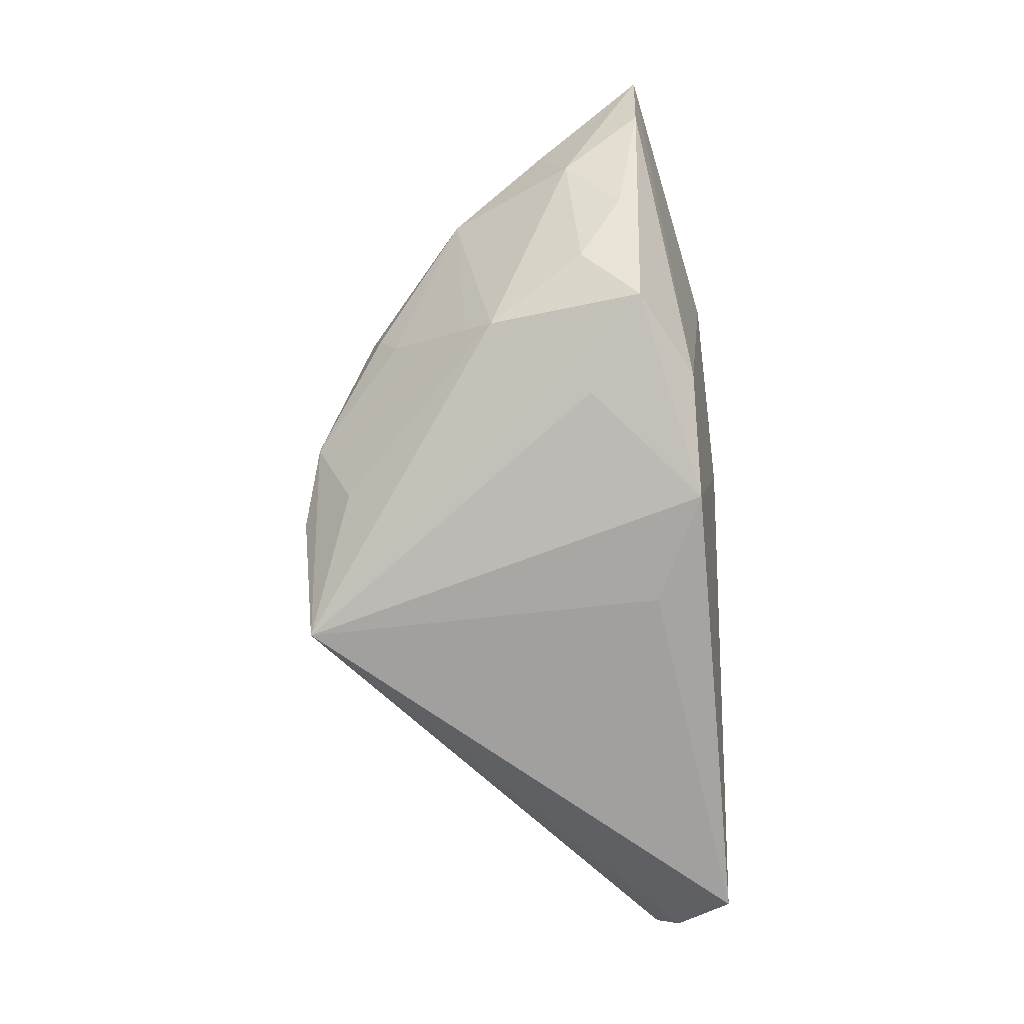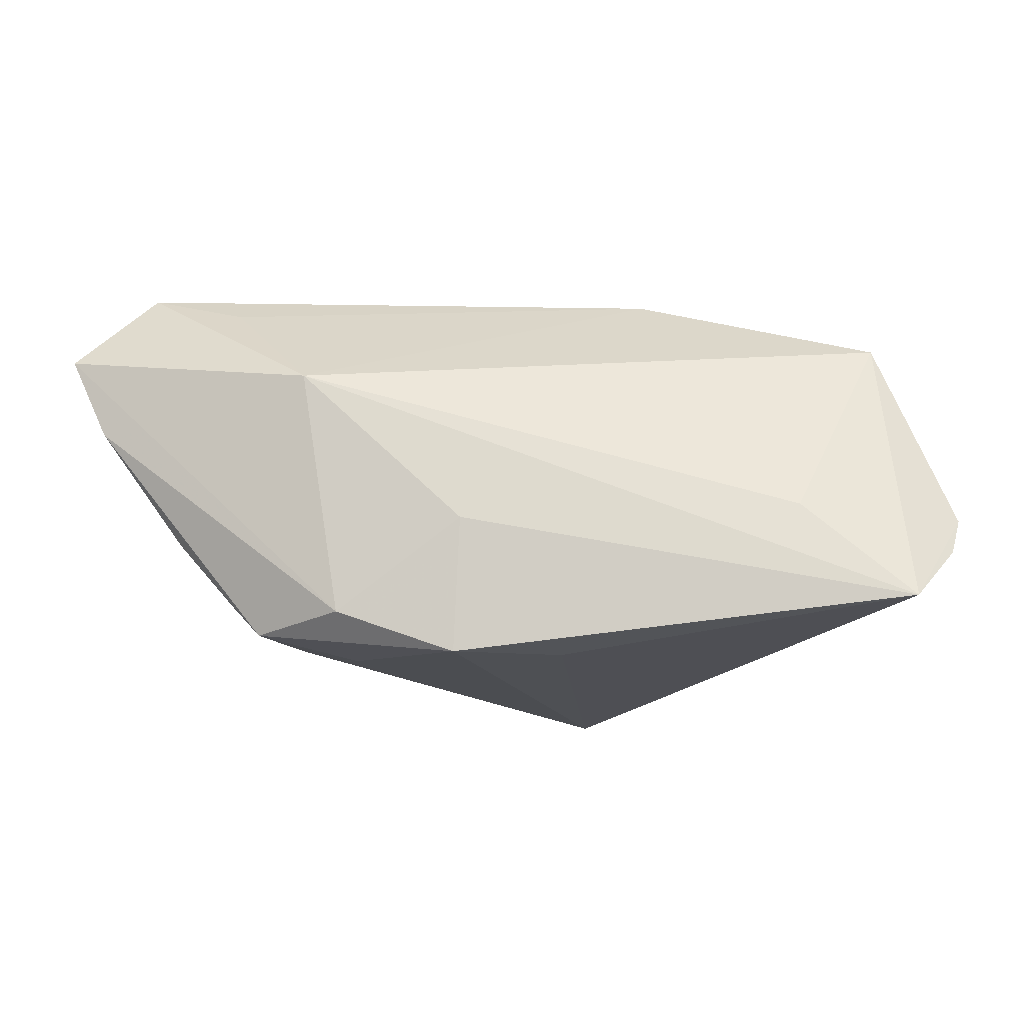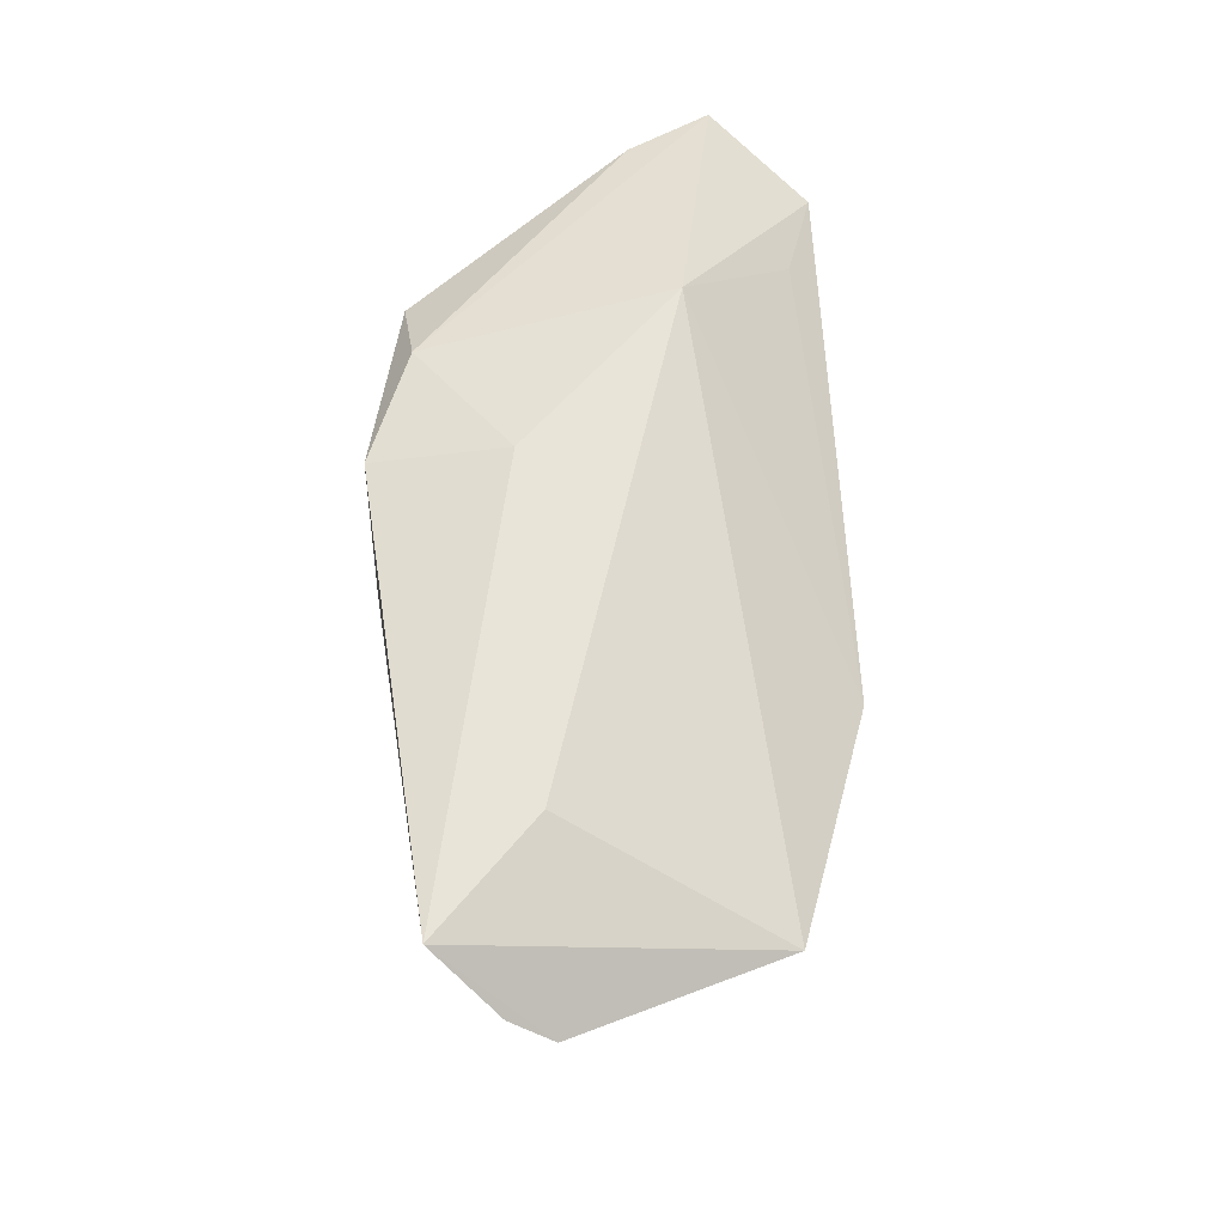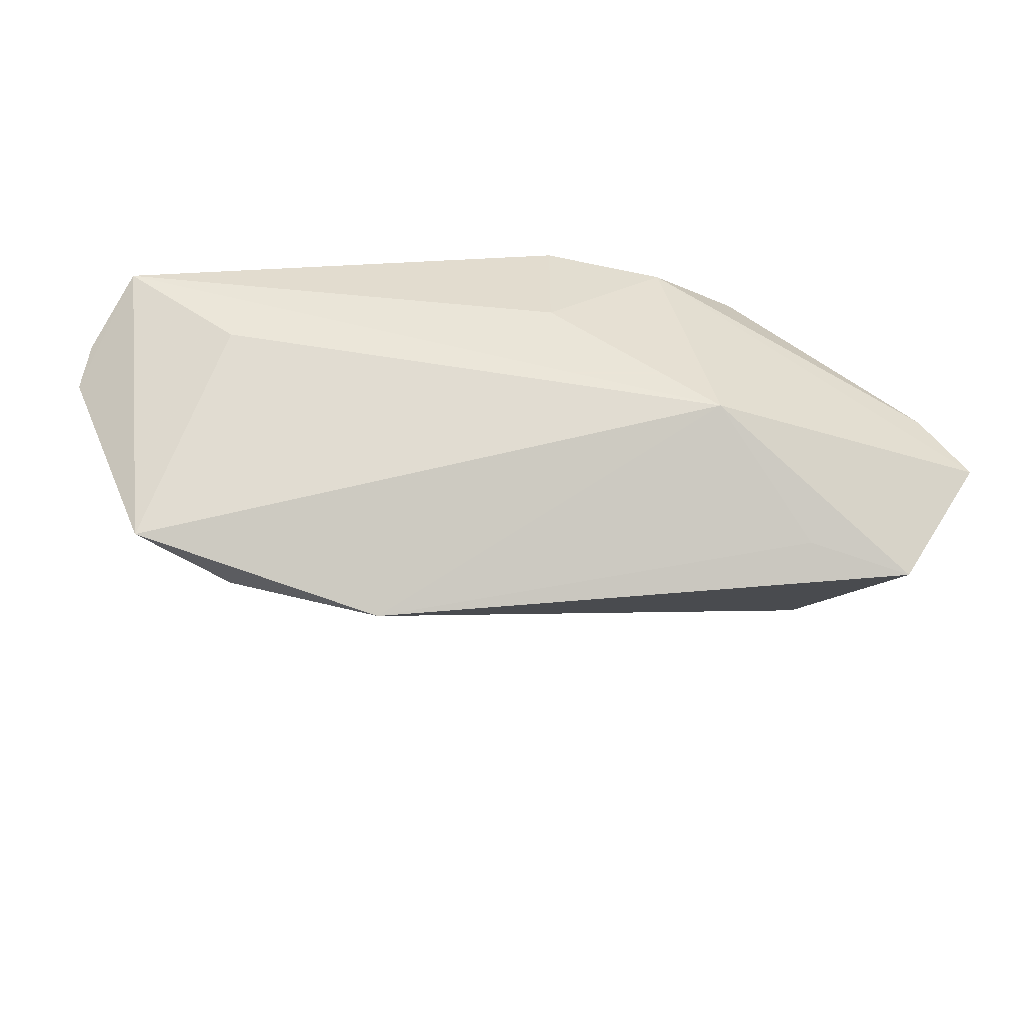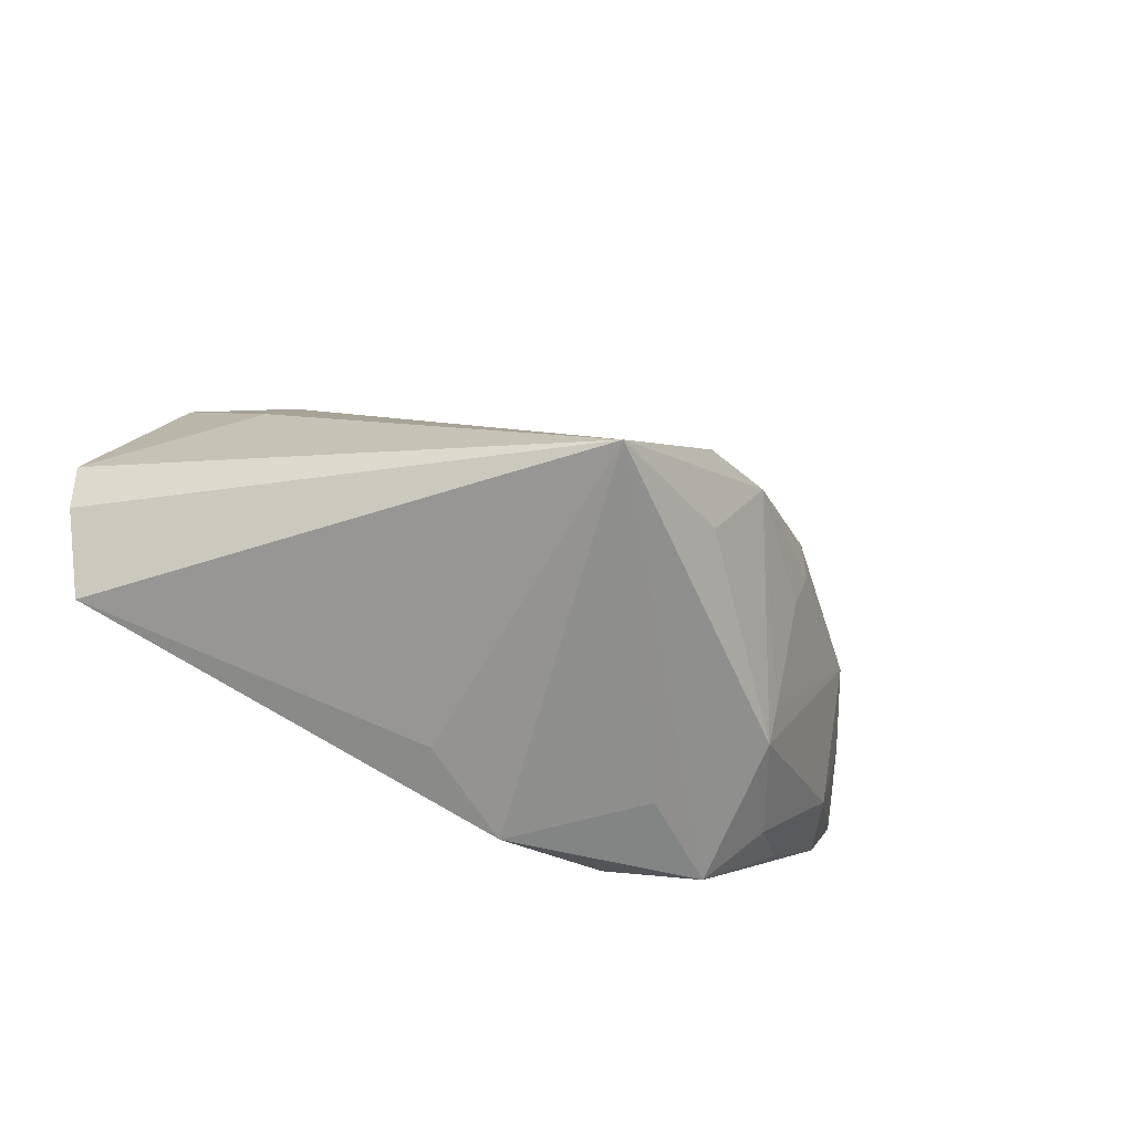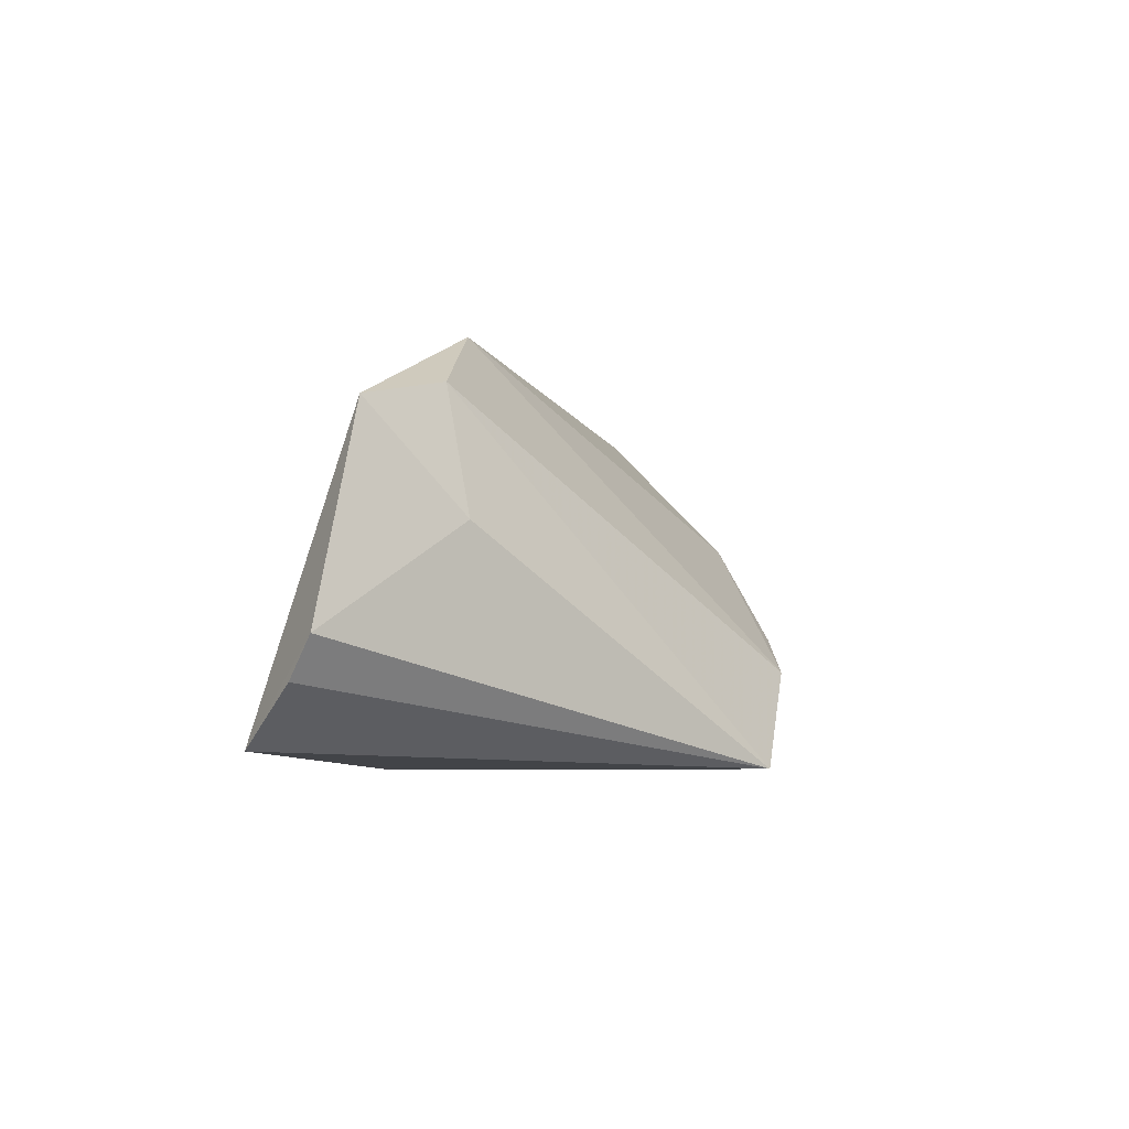
<metadata>
{"format":"obj","ext":"obj","renderer":"f3d","projection":"perspective","resolution":1024,"background":"white","views":[{"elev":-78.4,"azim":92.1,"up":"+Z"},{"elev":-19.4,"azim":-178.3,"up":"+Z"},{"elev":60.7,"azim":-93.1,"up":"+Y"},{"elev":45.5,"azim":-2.9,"up":"+Y"},{"elev":-64.6,"azim":-34.0,"up":"+Z"},{"elev":-1.6,"azim":-82.8,"up":"+Z"}]}
</metadata>
<code>
v 0.04982 -0.001792 0.0115
v 0.05543 0.01229 0.008005
v -0.007887 0.01182 -0.02398
v -0.06164 0.01187 -0.005812
v -0.01994 0.002235 0.03104
v 0.02168 0.01746 -0.01935
v 0.001383 -0.03622 -0.01132
v 0.0406 -0.01402 0.007133
v 0.0428 -0.008402 0.01672
v -0.03933 0.02044 -0.006026
v 0.006321 -0.02952 -0.01645
v 0.02659 0.02116 0.01275
v -0.05191 0.008804 0.02065
v 0.02486 -0.02289 -0.004943
v 0.006204 0.01774 -0.02495
v 0.038 -0.01028 0.02183
v -0.01131 -0.03505 -0.0232
v -0.05995 0.01467 -0.01108
v 0.04885 0.001869 0.001217
v -0.04451 -0.002302 0.006955
v 0.02822 -0.01282 -0.01421
v -0.03988 0.001299 0.02318
v 0.005278 0.02116 -0.00767
v 0.03284 0.01057 -0.02063
v -0.05384 0.02116 -0.01886
v 0.01108 -0.03415 -0.007017
v 0.05047 0.006439 0.03104
v 0.06024 0.0128 0.01865
v 0.04444 0.008828 -0.007219
v 0.02931 -0.00926 -0.01748
v 0.02025 0.003639 -0.02241
v 0.02405 -0.02678 0.005315
v 0.03779 0.00314 -0.01443
v 0.02544 -0.02529 -0.0002587
v 0.03777 0.009254 0.02718
f 3 15 17
f 6 12 28
f 6 24 15
f 15 3 25
f 25 3 17
f 35 12 5
f 17 15 31
f 31 24 17
f 15 24 31
f 4 17 20
f 17 22 20
f 13 22 5
f 13 25 4
f 4 20 13
f 13 20 22
f 5 12 13
f 7 32 5
f 5 22 7
f 7 22 17
f 15 25 23
f 23 25 12
f 23 6 15
f 12 6 23
f 18 17 4
f 4 25 18
f 18 25 17
f 5 32 16
f 12 25 10
f 10 13 12
f 25 13 10
f 32 7 26
f 26 7 17
f 27 35 5
f 5 16 27
f 28 12 27
f 12 35 27
f 28 27 9
f 9 27 16
f 28 19 2
f 2 6 28
f 24 6 2
f 17 24 30
f 1 19 28
f 28 9 1
f 24 2 29
f 29 2 19
f 14 26 21
f 26 30 21
f 11 26 17
f 17 30 11
f 11 30 26
f 32 26 34
f 34 26 14
f 8 1 9
f 8 16 32
f 8 9 16
f 32 34 8
f 19 1 8
f 8 30 19
f 8 21 30
f 14 21 8
f 8 34 14
f 19 30 33
f 33 29 19
f 33 30 24
f 24 29 33

</code>
